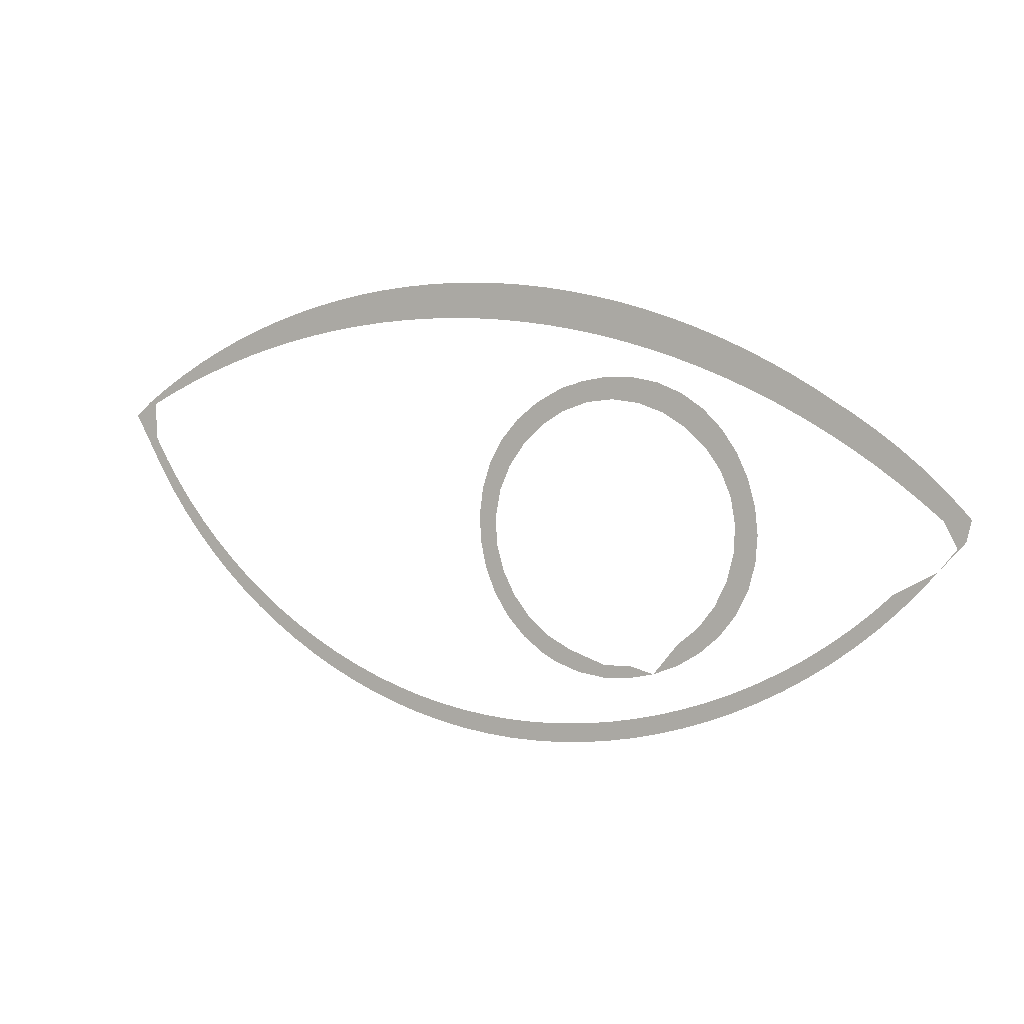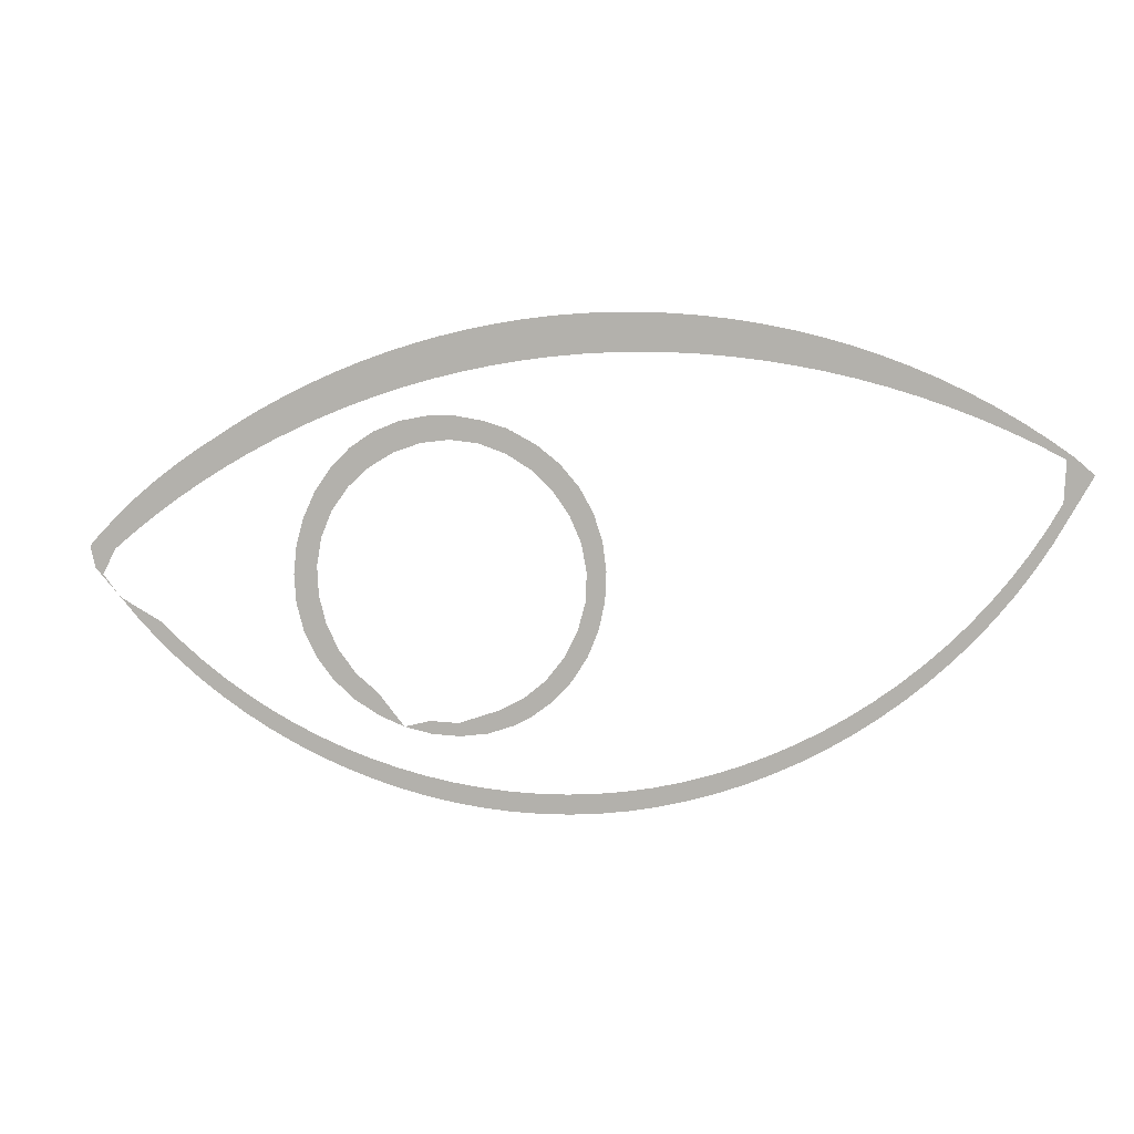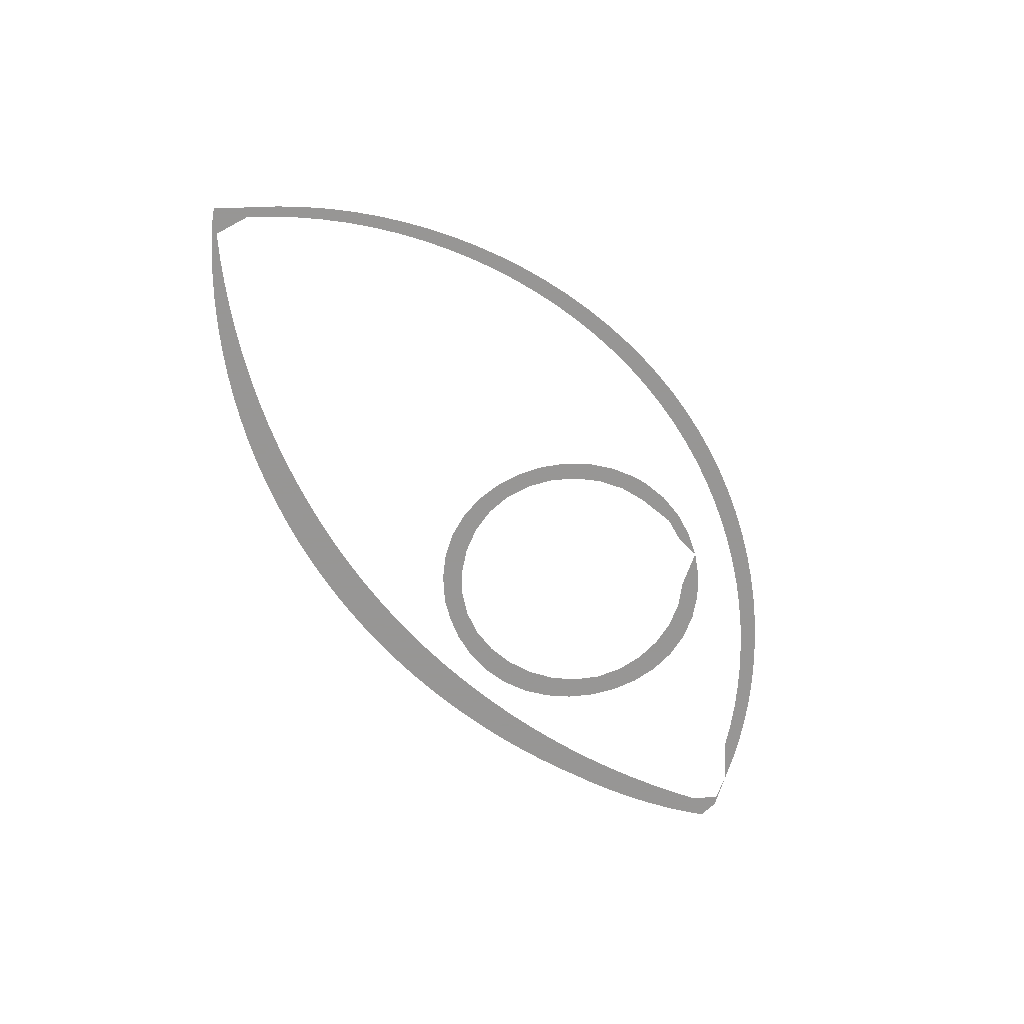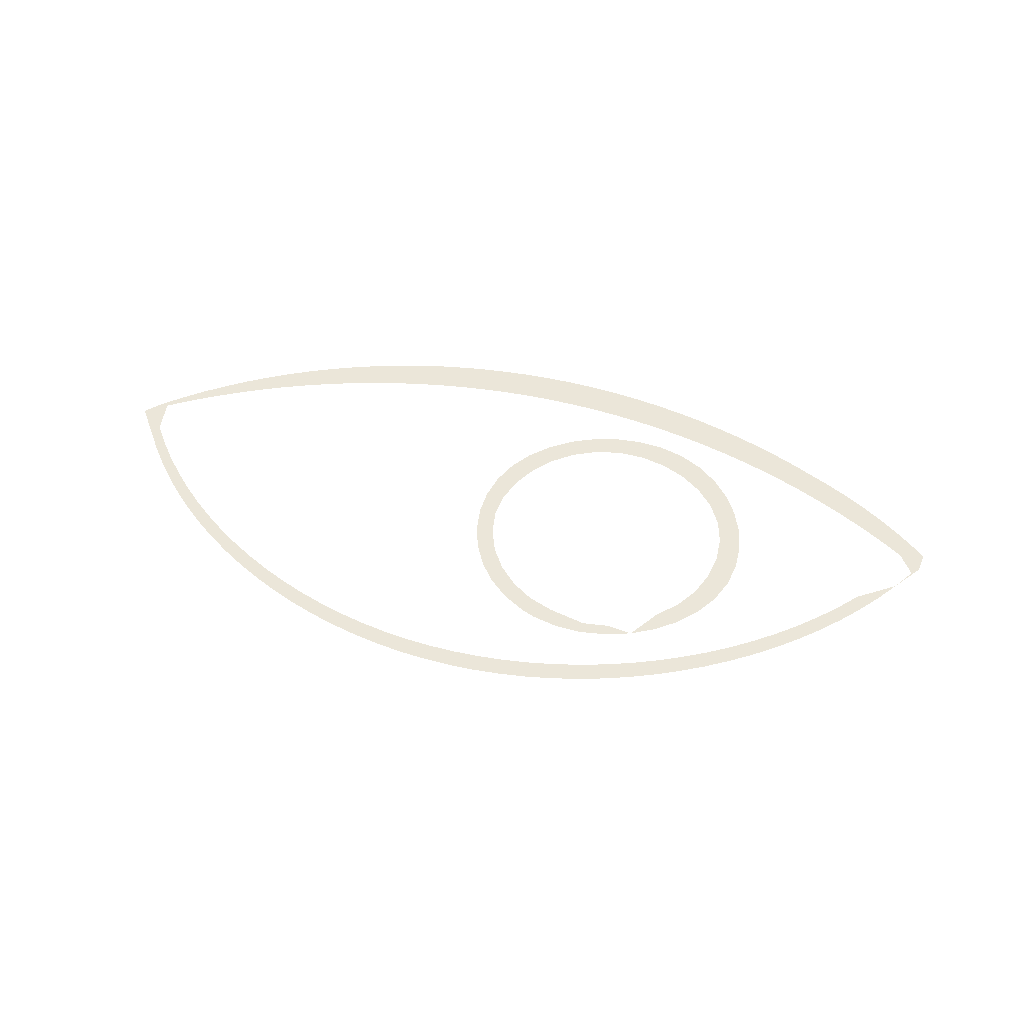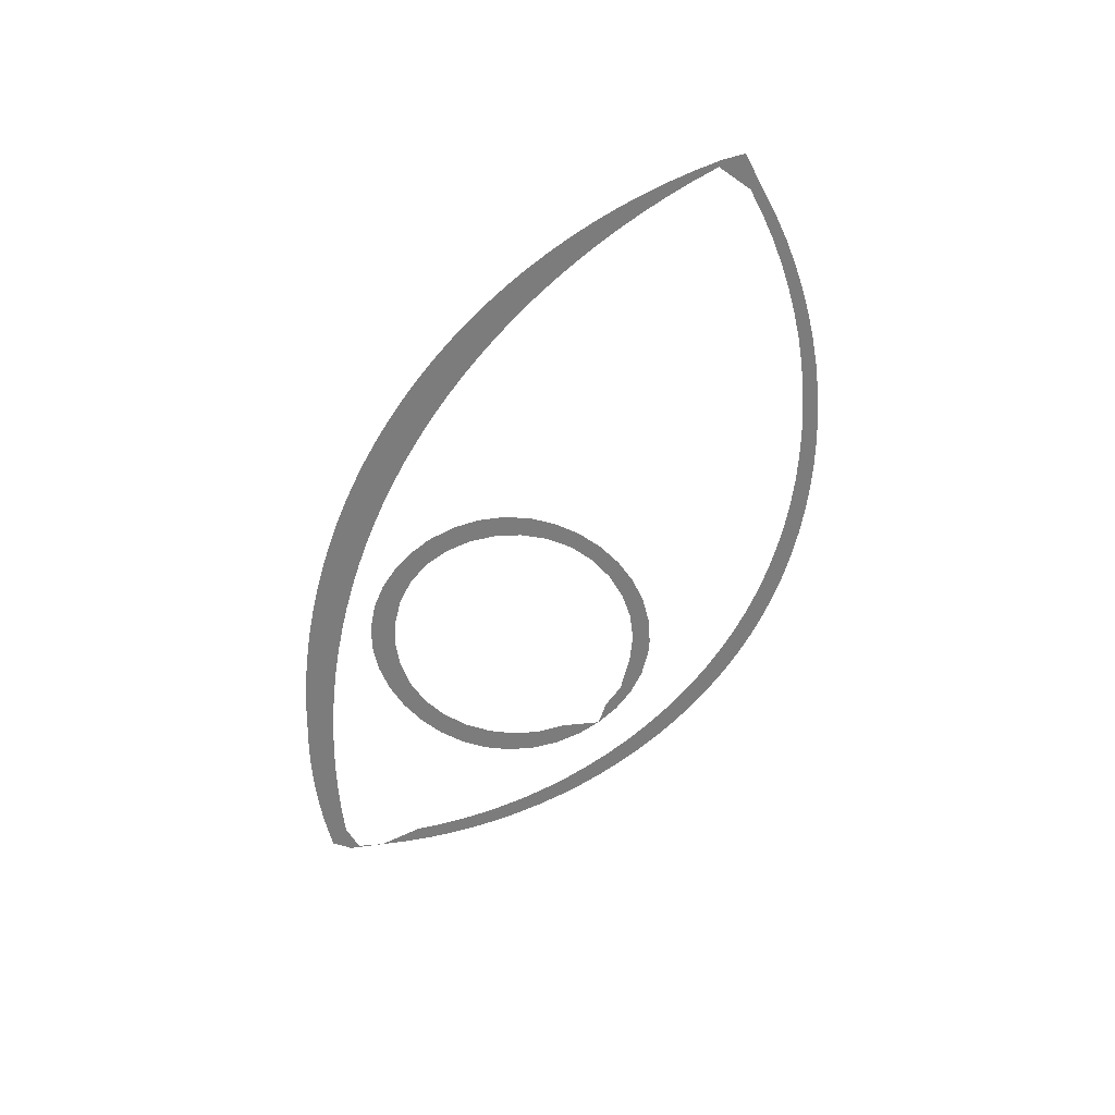
<metadata>
{"format":"obj","ext":"obj","renderer":"f3d","projection":"perspective","resolution":1024,"background":"white","views":[{"elev":4.3,"azim":26.9,"up":"+Y"},{"elev":6.9,"azim":-167.8,"up":"+Y"},{"elev":-67.8,"azim":-58.8,"up":"+Z"},{"elev":47.5,"azim":9.4,"up":"+Z"},{"elev":-58.8,"azim":-122.8,"up":"+Z"}]}
</metadata>
<code>
v 0.248 46.96 0
v 3.139 41.84 0
v 5.08 38.38 0
v 7.203 35.03 0
v 9.501 31.8 0
v 11.96 28.68 0
v 14.58 25.7 0
v 17.35 22.86 0
v 20.25 20.16 0
v 23.29 17.6 0
v 26.45 15.2 0
v 29.72 12.96 0
v 33.1 10.88 0
v 36.58 8.977 0
v 40.15 7.247 0
v 43.8 5.7 0
v 47.53 4.341 0
v 51.32 3.179 0
v 55.17 2.219 0
v 59.07 1.467 0
v 63 0.929 0
v 66.95 0.6095 0
v 70.92 0.5068 0
v 74.88 0.6176 0
v 78.84 0.9377 0
v 82.77 1.463 0
v 86.67 2.189 0
v 90.53 3.111 0
v 94.34 4.226 0
v 98.09 5.528 0
v 101.8 7.014 0
v 105.4 8.681 0
v 108.9 10.52 0
v 112.3 12.54 0
v 115.6 14.72 0
v 118.8 17.07 0
v 121.9 19.58 0
v 124.8 22.24 0
v 127.6 25.06 0
v 130.3 28.02 0
v 133.9 32.05 0
v 133.9 32.05 0
v 134.6 35.01 0
v 134.6 35.01 0
v 133.4 36.36 0
v 133.4 36.36 0
v 130.6 39.16 0
v 127.7 41.8 0
v 124.7 44.28 0
v 121.5 46.62 0
v 118.3 48.8 0
v 116.5 49.86 0
v 116.5 49.87 0
v 113.2 51.94 0
v 109.8 53.89 0
v 106.4 55.72 0
v 102.9 57.42 0
v 99.3 58.99 0
v 95.67 60.43 0
v 91.99 61.74 0
v 88.27 62.91 0
v 84.5 63.94 0
v 80.7 64.83 0
v 76.87 65.58 0
v 73.02 66.18 0
v 69.14 66.64 0
v 65.25 66.94 0
v 61.35 67.09 0
v 57.44 67.1 0
v 53.54 66.95 0
v 49.65 66.66 0
v 45.77 66.21 0
v 41.92 65.61 0
v 38.08 64.85 0
v 34.29 63.95 0
v 30.53 62.89 0
v 26.82 61.68 0
v 23.16 60.33 0
v 19.56 58.82 0
v 16.03 57.16 0
v 12.56 55.36 0
v 9.181 53.41 0
v 5.885 51.32 0
v 2.681 49.09 0
v 2.681 49.09 0
v 2.68 49.08 0
v 2.68 49.08 0
v 0.248 46.96 0
v 33.74 59.59 0
v 37.66 60.34 0
v 41.61 60.95 0
v 45.57 61.42 0
v 49.55 61.75 0
v 53.54 61.94 0
v 57.53 62 0
v 61.53 61.91 0
v 65.51 61.68 0
v 69.49 61.31 0
v 73.45 60.8 0
v 77.39 60.14 0
v 81.3 59.35 0
v 85.19 58.41 0
v 89.03 57.34 0
v 92.84 56.14 0
v 96.61 54.81 0
v 100.3 53.35 0
v 104 51.76 0
v 107.6 50.04 0
v 111.1 48.21 0
v 114.6 46.25 0
v 118 44.17 0
v 121.4 41.97 0
v 124.6 39.66 0
v 127.8 37.23 0
v 130.9 34.7 0
v 132.7 31.12 0
v 130.3 28.02 0
v 124.3 24.76 0
v 124.3 24.76 0
v 121.4 22.11 0
v 118.4 19.62 0
v 115.3 17.29 0
v 112 15.13 0
v 108.6 13.14 0
v 105.2 11.32 0
v 101.6 9.676 0
v 98 8.213 0
v 94.3 6.931 0
v 90.54 5.835 0
v 86.74 4.926 0
v 82.89 4.208 0
v 79.02 3.684 0
v 75.12 3.357 0
v 71.21 3.23 0
v 67.3 3.307 0
v 63.39 3.591 0
v 59.51 4.084 0
v 55.66 4.79 0
v 51.86 5.702 0
v 48.11 6.814 0
v 44.42 8.119 0
v 40.8 9.612 0
v 37.27 11.29 0
v 33.82 13.13 0
v 30.47 15.15 0
v 27.22 17.34 0
v 24.09 19.68 0
v 21.07 22.17 0
v 18.19 24.81 0
v 15.44 27.59 0
v 12.83 30.51 0
v 10.38 33.56 0
v 8.086 36.73 0
v 5.966 40.02 0
v 4.026 43.42 0
v 3.749 48.88 0
v 7.317 50.67 0
v 10.95 52.34 0
v 14.63 53.88 0
v 18.37 55.28 0
v 22.15 56.56 0
v 25.98 57.71 0
v 29.84 58.72 0
v 33.74 59.59 0
v 62.14 33.3 0
v 62.31 29.4 0
v 63.14 25.57 0
v 64.6 21.94 0
v 66.69 18.63 0
v 69.35 15.76 0
v 72.49 13.43 0
v 72.49 13.43 0
v 74.47 12.38 0
v 74.47 12.38 0
v 78.17 11.1 0
v 82.04 10.57 0
v 85.96 10.74 0
v 89.78 11.57 0
v 93.42 13.02 0
v 96.77 15.05 0
v 99.71 17.63 0
v 102.1 20.71 0
v 103.9 24.21 0
v 104.9 27.99 0
v 105.1 31.89 0
v 104.7 35.79 0
v 103.7 39.56 0
v 102 43.11 0
v 99.81 46.33 0
v 97.04 49.1 0
v 93.78 51.27 0
v 90.15 52.73 0
v 86.3 53.46 0
v 82.39 53.48 0
v 79.57 53.01 0
v 79.41 53 0
v 79.28 52.96 0
v 78.52 52.84 0
v 77.2 52.39 0
v 75.6 51.94 0
v 75.04 51.65 0
v 74.82 51.57 0
v 72.84 50.5 0
v 72.1 50.12 0
v 72.05 50.08 0
v 71.38 49.71 0
v 68.31 47.28 0
v 65.76 44.32 0
v 63.84 40.91 0
v 62.64 37.19 0
v 62.14 33.3 0
v 94.4 46.5 0
v 97.33 43.84 0
v 99.65 40.63 0
v 101.2 36.97 0
v 101.9 33.07 0
v 101.7 29.11 0
v 100.7 25.27 0
v 98.92 21.7 0
v 96.49 18.56 0
v 93.43 16.04 0
v 93.43 16.04 0
v 89.78 11.57 0
v 86.2 12.49 0
v 86.2 12.49 0
v 82.25 12.36 0
v 76.82 14.24 0
v 73.29 16.05 0
v 70.25 18.6 0
v 67.79 21.71 0
v 65.99 25.25 0
v 64.95 29.08 0
v 64.76 33.04 0
v 65.49 36.93 0
v 67.06 40.57 0
v 69.36 43.8 0
v 72.26 46.5 0
v 75.64 48.58 0
v 79.38 49.89 0
v 83.31 50.31 0
v 87.25 49.83 0
v 90.99 48.53 0
v 94.4 46.5 0
v 1.391 45.4 0
v 131.8 37.77 0
v 128.9 40.41 0
v 126 42.95 0
v 122.9 45.37 0
v 119.8 47.68 0
v 6.079 51.04 0
v 9.545 52.87 0
v 13.07 54.58 0
v 16.66 56.17 0
v 20.3 57.63 0
v 23.99 58.96 0
v 27.72 60.16 0
v 31.49 61.24 0
v 35.29 62.19 0
v 39.13 63 0
v 42.99 63.68 0
v 46.87 64.23 0
v 50.77 64.65 0
v 54.68 64.93 0
v 58.6 65.08 0
v 62.52 65.09 0
v 66.44 64.96 0
v 70.35 64.69 0
v 74.25 64.28 0
v 78.13 63.73 0
v 81.99 63.05 0
v 85.83 62.22 0
v 89.63 61.27 0
v 93.4 60.18 0
v 97.12 58.96 0
v 100.8 57.61 0
v 104.4 56.12 0
v 108 54.5 0
v 111.5 52.74 0
v 114.9 50.84 0
v 78.36 13.03 0
v 74.65 14.41 0
v 71.26 16.44 0
v 68.28 19.03 0
v 65.83 22.14 0
v 64.05 25.66 0
v 63.04 29.48 0
v 62.85 33.42 0
v 63.4 37.34 0
v 64.66 41.08 0
v 66.56 44.55 0
v 69.06 47.6 0
v 83.35 53.3 0
v 87.27 52.87 0
v 91.06 51.75 0
v 94.59 49.97 0
v 97.71 47.55 0
v 100.3 44.54 0
v 102.1 41.06 0
v 103.3 37.27 0
v 103.7 33.34 0
v 103.4 29.4 0
v 102.4 25.57 0
v 100.7 22 0
v 98.37 18.83 0
f 13 14 143
f 142 14 15
f 14 142 143
f 13 143 144
f 11 146 10
f 146 11 145
f 12 144 145
f 144 12 13
f 12 145 11
f 139 17 18
f 19 138 18
f 138 19 137
f 139 18 138
f 15 141 142
f 141 15 16
f 140 141 16
f 140 16 17
f 17 139 140
f 4 5 152
f 151 5 6
f 5 151 152
f 4 152 153
f 2 155 244
f 155 2 154
f 3 153 154
f 153 3 4
f 3 154 2
f 9 148 8
f 148 9 147
f 10 147 9
f 147 10 146
f 6 150 151
f 150 6 7
f 7 149 150
f 149 7 8
f 149 8 148
f 137 20 21
f 21 22 136
f 135 136 22
f 136 137 21
f 169 170 283
f 283 170 229
f 169 283 230
f 135 22 23
f 134 23 24
f 281 174 227
f 229 282 228
f 170 282 229
f 171 281 228
f 281 171 174
f 171 228 282
f 171 282 170
f 227 228 281
f 134 135 23
f 283 229 230
f 166 286 165
f 286 166 167
f 167 285 286
f 285 167 168
f 287 286 233
f 210 165 287
f 288 209 210
f 234 288 287
f 289 209 288
f 288 210 287
f 165 286 287
f 285 232 286
f 168 284 231
f 168 169 284
f 230 231 284
f 169 230 284
f 231 232 285
f 288 234 289
f 287 233 234
f 234 235 289
f 286 232 233
f 289 235 208
f 168 231 285
f 137 19 20
f 208 209 289
f 88 244 87
f 244 88 2
f 87 156 85
f 156 87 244
f 155 156 244
f 85 156 83
f 157 82 83
f 83 156 250
f 82 157 251
f 157 83 250
f 156 157 250
f 82 158 81
f 158 251 157
f 252 159 80
f 159 252 158
f 81 158 252
f 81 252 80
f 79 253 160
f 80 159 253
f 253 79 80
f 159 160 253
f 254 160 161
f 158 82 251
f 78 79 254
f 254 79 160
f 254 161 255
f 161 162 255
f 256 162 163
f 78 255 77
f 255 78 254
f 77 256 76
f 256 77 255
f 257 76 256
f 255 162 256
f 256 163 257
f 258 257 164
f 164 257 163
f 258 164 90
f 259 90 91
f 75 258 74
f 258 75 257
f 74 259 73
f 259 74 258
f 260 73 259
f 258 90 259
f 259 91 260
f 257 75 76
f 208 290 207
f 208 235 290
f 236 291 207
f 207 290 236
f 92 93 261
f 96 97 265
f 93 94 262
f 207 291 206
f 291 237 206
f 203 205 238
f 237 205 206
f 238 202 203
f 268 99 100
f 204 205 203
f 98 99 267
f 237 238 205
f 291 236 237
f 97 98 266
f 260 261 72
f 260 92 261
f 94 263 262
f 262 261 93
f 263 94 95
f 261 262 71
f 72 261 71
f 70 263 69
f 70 71 262
f 264 69 263
f 263 70 262
f 263 95 264
f 260 72 73
f 265 264 96
f 264 95 96
f 267 268 65
f 265 97 266
f 98 267 266
f 266 267 66
f 68 265 67
f 265 68 264
f 266 67 265
f 266 66 67
f 267 65 66
f 268 64 65
f 264 68 69
f 99 268 267
f 92 260 91
f 236 290 235
f 24 133 134
f 132 133 25
f 25 133 24
f 132 25 26
f 131 26 27
f 175 176 226
f 132 26 131
f 226 176 177
f 131 27 130
f 175 227 174
f 129 130 28
f 28 130 27
f 129 28 29
f 128 29 30
f 129 29 128
f 127 31 126
f 127 128 30
f 31 127 30
f 226 177 224
f 177 223 224
f 179 221 223
f 280 226 227
f 280 227 175
f 221 180 220
f 220 180 304
f 179 180 221
f 226 280 175
f 219 304 303
f 304 182 303
f 181 182 304
f 304 180 181
f 219 303 218
f 301 216 217
f 215 216 300
f 217 218 302
f 298 214 215
f 302 218 303
f 219 220 304
f 32 126 31
f 125 32 33
f 125 33 124
f 124 33 34
f 183 303 182
f 303 183 302
f 123 124 34
f 184 302 183
f 34 35 123
f 125 126 32
f 122 35 36
f 35 122 123
f 122 36 121
f 121 36 37
f 121 37 120
f 118 38 39
f 38 118 120
f 37 38 120
f 117 118 39
f 299 215 300
f 300 301 185
f 184 185 301
f 301 302 184
f 300 185 186
f 299 187 215
f 187 299 186
f 113 114 246
f 299 300 186
f 216 301 300
f 114 115 245
f 116 41 115
f 41 116 117
f 115 41 43
f 246 47 48
f 114 47 246
f 115 46 245
f 114 245 47
f 245 46 47
f 43 46 115
f 215 187 298
f 217 302 301
f 48 113 246
f 200 201 238
f 200 238 199
f 202 238 201
f 199 238 239
f 199 239 198
f 197 195 196
f 198 239 197
f 239 195 197
f 239 240 195
f 294 241 242
f 212 295 242
f 295 212 190
f 191 242 295
f 195 240 194
f 193 240 241
f 192 294 191
f 192 293 241
f 241 294 192
f 242 191 294
f 293 193 241
f 100 101 269
f 292 194 240
f 271 270 101
f 64 269 63
f 64 268 269
f 63 270 62
f 270 63 269
f 271 62 270
f 269 101 270
f 194 292 193
f 268 100 269
f 103 104 273
f 193 293 192
f 102 103 272
f 271 61 62
f 61 271 272
f 272 273 60
f 272 271 102
f 60 273 59
f 272 60 61
f 103 273 272
f 273 104 274
f 102 271 101
f 292 240 193
f 191 295 190
f 213 297 189
f 213 214 297
f 298 187 188
f 188 297 214
f 297 188 189
f 190 296 189
f 190 212 296
f 279 109 110
f 296 213 189
f 50 111 112
f 247 48 49
f 247 112 113
f 49 112 247
f 51 249 50
f 249 51 111
f 50 248 49
f 50 249 111
f 49 248 112
f 112 248 50
f 111 51 110
f 48 247 113
f 51 52 110
f 275 105 106
f 107 276 106
f 276 107 56
f 57 106 276
f 59 274 58
f 59 273 274
f 58 275 57
f 58 274 105
f 57 275 106
f 105 275 58
f 276 56 57
f 104 105 274
f 54 278 109
f 109 279 54
f 279 110 53
f 110 52 53
f 279 53 54
f 56 277 55
f 56 107 277
f 55 278 54
f 55 277 108
f 278 108 109
f 108 278 55
f 277 107 108
f 212 213 296
f 188 214 298

</code>
